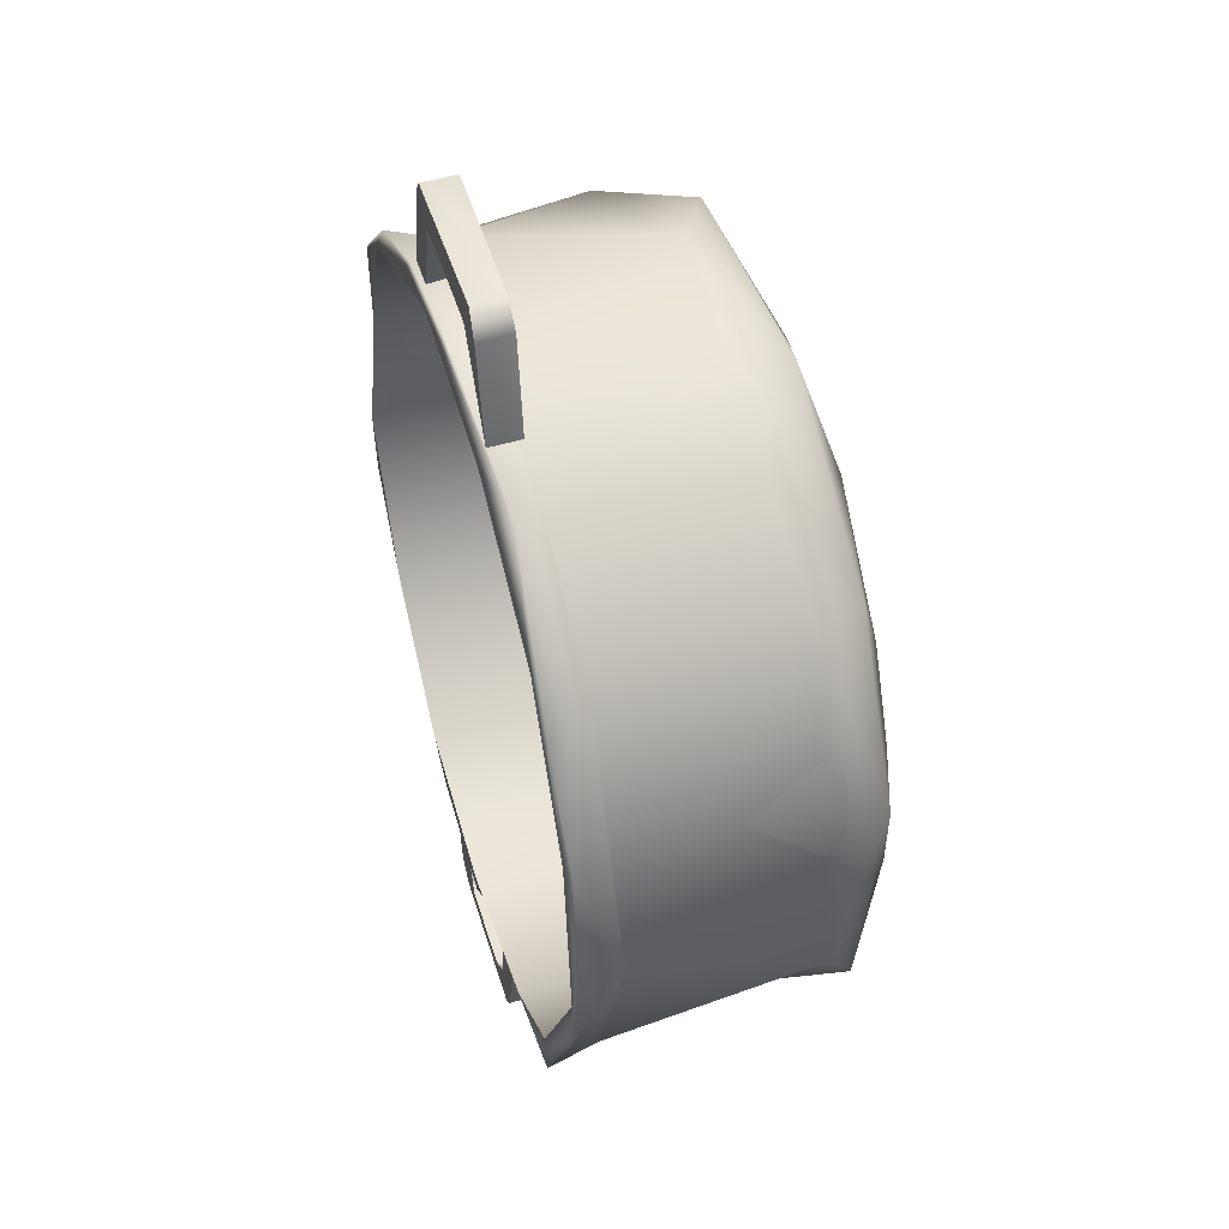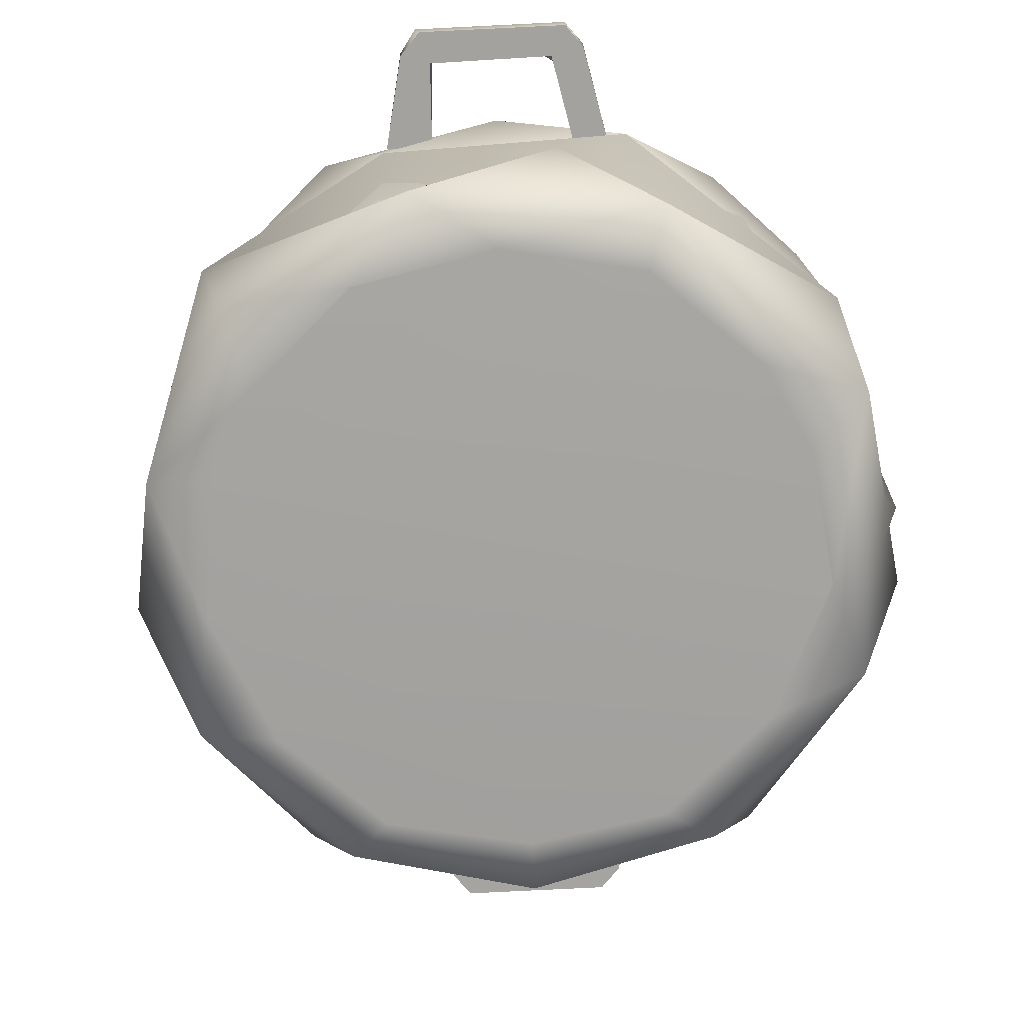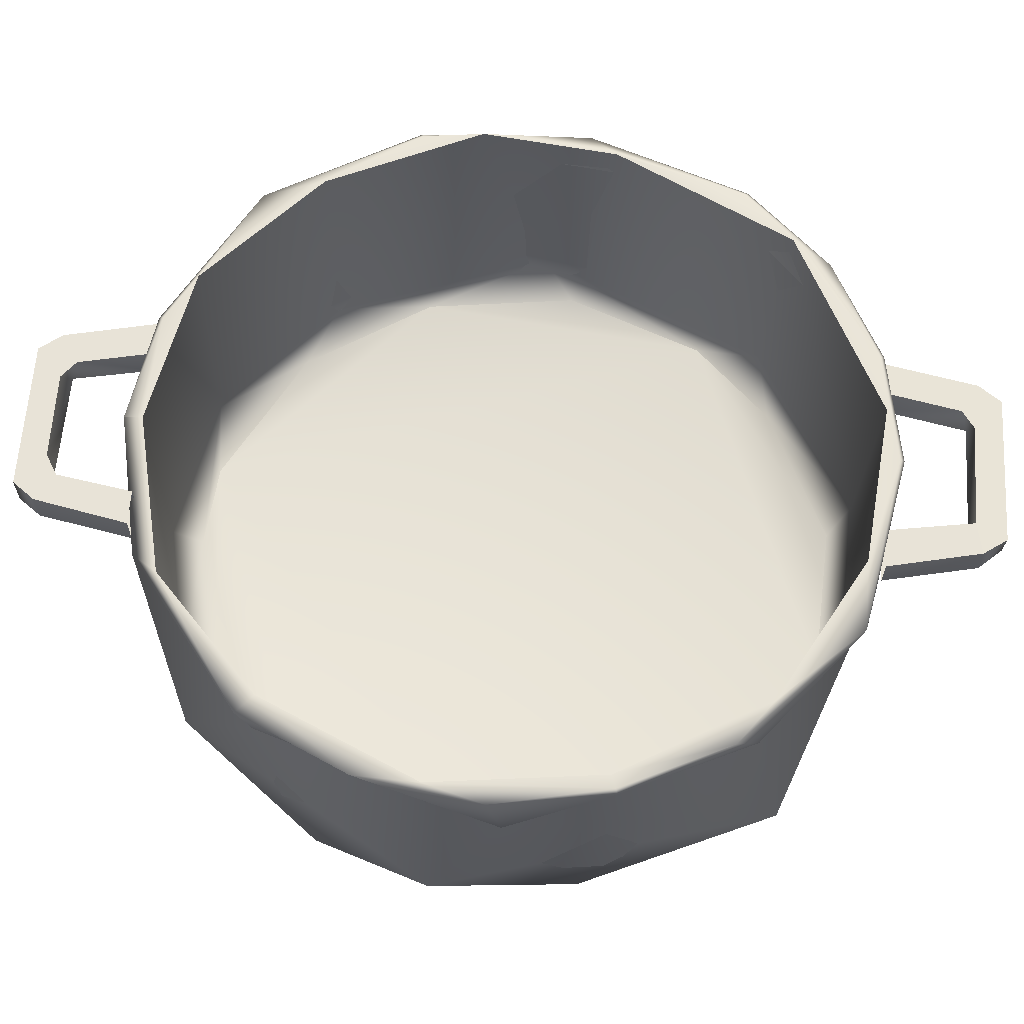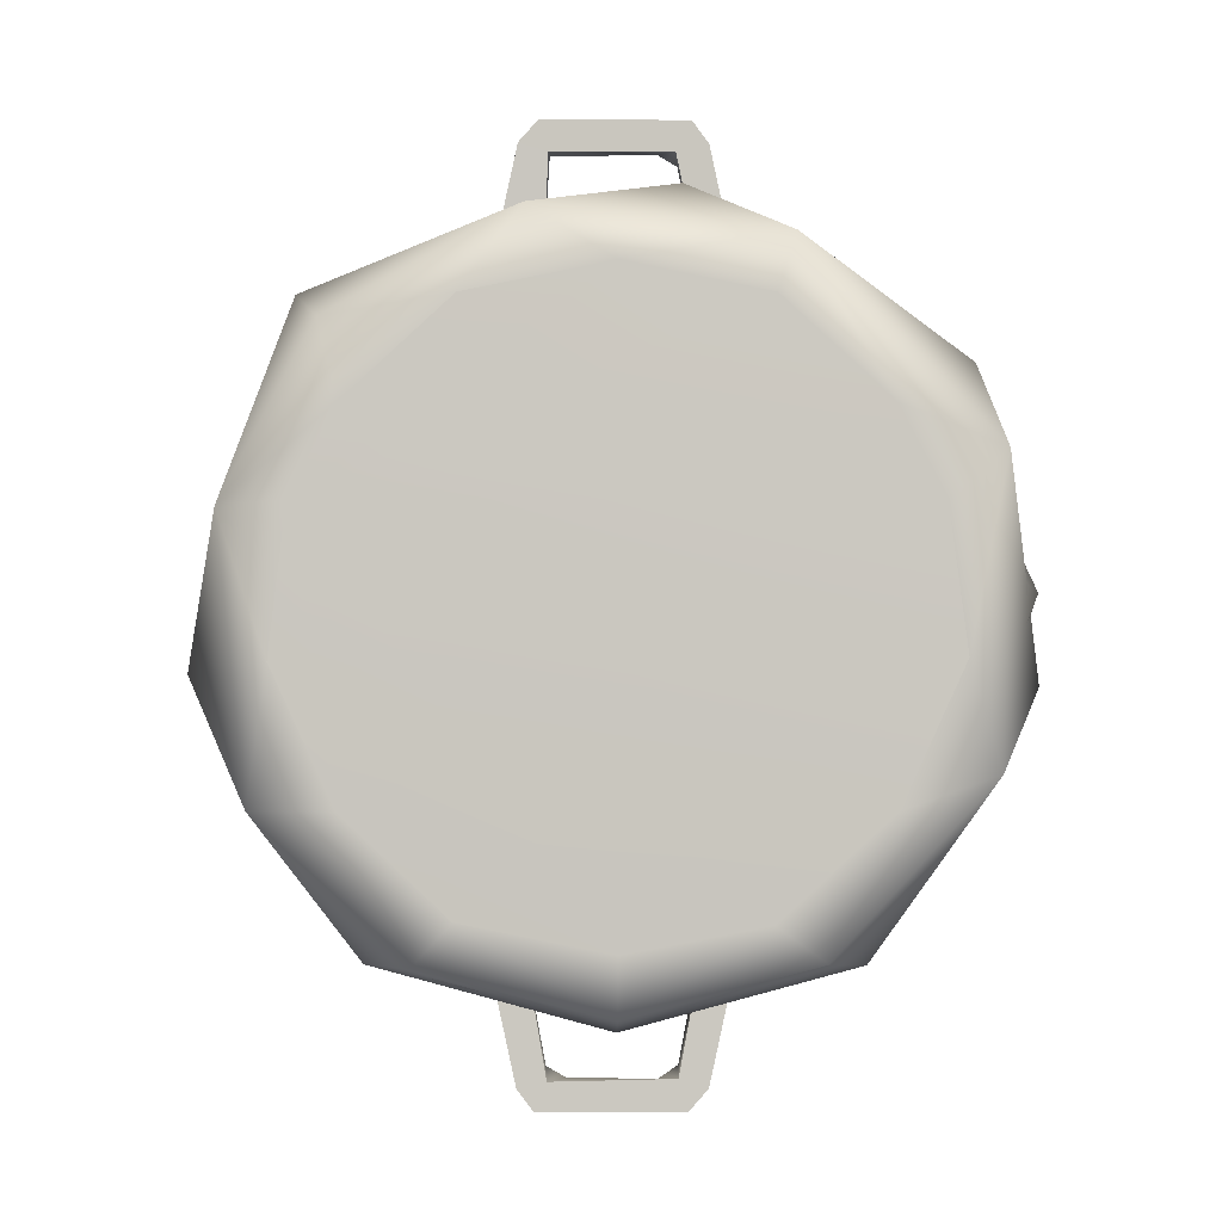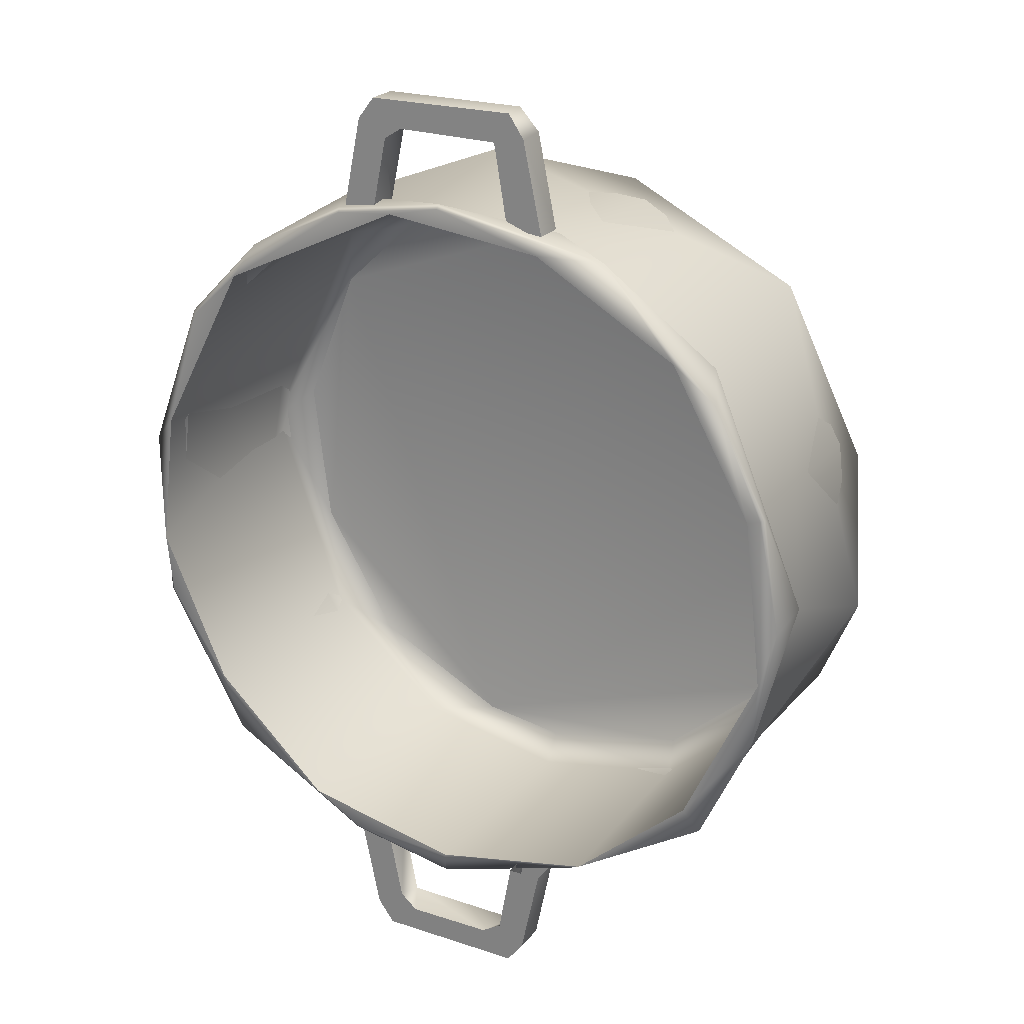
<metadata>
{"format":"obj","ext":"obj","renderer":"f3d","projection":"perspective","resolution":1024,"background":"white","views":[{"elev":48.8,"azim":-106.7,"up":"+Z"},{"elev":-73.0,"azim":3.1,"up":"+Y"},{"elev":61.7,"azim":-86.3,"up":"+Y"},{"elev":-1.4,"azim":-0.9,"up":"+Z"},{"elev":23.0,"azim":-150.7,"up":"+Z"}]}
</metadata>
<code>
g SM_SaucePan_Black_Pot_02_LOD2
v -0.03386 0.1049 0.1643
v -0.02222 0.105 0.1621
v -0.02788 0.1045 0.1728
v 0.02287 0.1045 0.1583
v 0.02727 0.105 0.1725
v 0.01592 0.1051 0.1626
v 0.02727 0.105 0.1725
v 0.02287 0.1045 0.1583
v 0.03375 0.1046 0.1644
v 0.03357 0.09279 0.1642
v 0.02184 0.09276 0.1616
v 0.02747 0.0928 0.1725
v -0.02599 0.09308 0.1728
v -0.0227 0.09331 0.1613
v -0.03326 0.0928 0.1646
v 0.03377 0.1049 -0.1643
v 0.02298 0.1044 -0.1579
v 0.02783 0.1046 -0.1727
v 0.0161 0.1051 -0.1628
v 0.02783 0.1046 -0.1727
v 0.02298 0.1044 -0.1579
v -0.02343 0.1047 -0.1583
v -0.02736 0.1045 -0.1727
v -0.01598 0.1051 -0.1626
v -0.02343 0.1047 -0.1583
v -0.03375 0.1048 -0.1646
v -0.02736 0.1045 -0.1727
v -0.03356 0.09246 -0.1644
v -0.02302 0.09248 -0.162
v -0.02751 0.09281 -0.1725
v 0.02263 0.09321 -0.1612
v 0.03314 0.09278 -0.1646
v 0.02589 0.09308 -0.1728
v -0.04094 0.1048 0.1308
v -0.02222 0.105 0.1621
v -0.03386 0.1049 0.1643
v -0.02402 0.09908 0.1304
v 0.04081 0.1045 0.1308
v 0.03375 0.1046 0.1644
v 0.02287 0.1045 0.1583
v 0.02845 0.1049 0.1308
v -0.02222 0.105 0.1621
v 0.01592 0.1051 0.1626
v 0.02727 0.105 0.1725
v -0.02788 0.1045 0.1728
v 0.04077 0.09337 0.1308
v 0.02184 0.09276 0.1616
v 0.03357 0.09279 0.1642
v 0.02825 0.09294 0.1308
v -0.02599 0.09308 0.1728
v 0.02184 0.09276 0.1616
v -0.0227 0.09331 0.1613
v 0.02747 0.0928 0.1725
v -0.04063 0.09343 0.1308
v -0.03326 0.0928 0.1646
v -0.0227 0.09331 0.1613
v -0.02402 0.09908 0.1304
v 0.02298 0.1044 -0.1579
v 0.04086 0.1048 -0.1308
v 0.02814 0.1049 -0.1309
v 0.03377 0.1049 -0.1643
v -0.0409 0.1045 -0.1308
v -0.03375 0.1048 -0.1646
v -0.02343 0.1047 -0.1583
v -0.02854 0.1049 -0.1307
v -0.02736 0.1045 -0.1727
v 0.02783 0.1046 -0.1727
v 0.0161 0.1051 -0.1628
v -0.01598 0.1051 -0.1626
v -0.02302 0.09248 -0.162
v -0.04086 0.09337 -0.1308
v -0.02828 0.09306 -0.1308
v -0.03356 0.09246 -0.1644
v 0.02589 0.09308 -0.1728
v -0.02751 0.09281 -0.1725
v -0.02302 0.09248 -0.162
v 0.02263 0.09321 -0.1612
v 0.04055 0.09343 -0.1308
v 0.03314 0.09278 -0.1646
v 0.02263 0.09321 -0.1612
v 0.02829 0.09323 -0.1307
v -0.02222 0.105 0.1621
v -0.02402 0.09908 0.1304
v -0.0227 0.09331 0.1613
v 0.01592 0.1051 0.1626
v 0.02184 0.09276 0.1616
v 0.02287 0.1045 0.1583
v 0.02825 0.09294 0.1308
v 0.02845 0.1049 0.1308
v -0.04094 0.1048 0.1308
v -0.03386 0.1049 0.1643
v -0.04063 0.09343 0.1308
v -0.03326 0.0928 0.1646
v -0.02788 0.1045 0.1728
v -0.02599 0.09308 0.1728
v 0.02727 0.105 0.1725
v 0.02747 0.0928 0.1725
v 0.03375 0.1046 0.1644
v 0.03357 0.09279 0.1642
v 0.04077 0.09337 0.1308
v 0.04081 0.1045 0.1308
v -0.02343 0.1047 -0.1583
v -0.02828 0.09306 -0.1308
v -0.02854 0.1049 -0.1307
v -0.02302 0.09248 -0.162
v -0.01598 0.1051 -0.1626
v 0.02263 0.09321 -0.1612
v 0.0161 0.1051 -0.1628
v 0.02298 0.1044 -0.1579
v 0.02829 0.09323 -0.1307
v 0.02814 0.1049 -0.1309
v 0.03377 0.1049 -0.1643
v 0.04055 0.09343 -0.1308
v 0.04086 0.1048 -0.1308
v 0.03314 0.09278 -0.1646
v 0.02783 0.1046 -0.1727
v 0.02589 0.09308 -0.1728
v -0.02736 0.1045 -0.1727
v -0.02751 0.09281 -0.1725
v -0.03375 0.1048 -0.1646
v -0.03356 0.09246 -0.1644
v -0.04086 0.09337 -0.1308
v -0.0409 0.1045 -0.1308
v -0.04782 0.09423 -0.1295
v -0 0.02769 -0.1365
v 1.9e-05 0.09309 -0.1361
v -0.08137 0.02791 -0.1144
v -0.1098 0.09312 -0.08023
v -1e-06 0.007281 -0.1301
v -0.1381 0.02676 -0.02112
v -0.1397 0.09321 0.005389
v -0.06537 0.007131 -0.1136
v -0.05158 -4.4e-05 -0.09844
v -0 -0 -0.1088
v -0.1173 0.009641 -0.06425
v -0.08807 -0 -0.06389
v -0.1095 -0.00091 -0.01718
v -0.1271 0.007475 0.03181
v -0.1036 0 0.03377
v -0.08807 -0 0.06408
v -0.1038 0.02745 0.1016
v -0.1041 0.09321 0.08944
v -0.09513 0.008405 0.09207
v -0.05073 -0.000169 0.09866
v -0.04209 0.09314 0.1295
v -0.02956 0.008204 0.1287
v -0 0 0.109
v 0.02145 0.02628 0.138
v 0.0479 0.0933 0.1317
v 0.05726 0.008898 0.12
v 0.05027 3.8e-05 0.0989
v 0.08807 -0 0.06408
v 0.1167 0.02811 0.08006
v 0.1227 0.0932 0.0654
v 0.1244 0.007227 0.05079
v 0.1035 -0 0.03373
v 0.1101 7.1e-05 -0.01574
v 0.1367 0.02694 -0.02512
v 0.1351 0.09335 -0.02782
v 0.122 0.00763 -0.05268
v 0.08807 -0 -0.06389
v 0.08918 0.09328 -0.1106
v 0.0664 0.00646 -0.1124
v 0.04894 1.7e-05 -0.09954
v 0.08075 0.02784 -0.1149
v -1e-06 0.007281 -0.1301
v -0 -0 -0.1088
v -0 0.02769 -0.1365
v 1.9e-05 0.09309 -0.1361
v -0.07056 0.01366 0.09721
v -0.1096 0.01404 0.05439
v -0.03556 0.009316 0.1178
v -0.1223 0.009931 0.00043
v -0.1142 0.01366 -0.037
v -0.09721 0.01092 -0.07358
v 0.03431 0.009321 -0.1178
v -0.05618 0.01395 -0.1083
v -0 0.01366 -0.12
v 0.1022 0.009779 0.0687
v 0.01831 0.01398 0.1209
v 0.07056 0.01366 0.09721
v 0.1155 0.01115 -0.04097
v 0.12 0.01476 0.01658
v 0.08344 0.01467 -0.08798
v -0.000298 0.1073 -0.1373
v -0.04782 0.09423 -0.1295
v 1.9e-05 0.09309 -0.1361
v -0 0.1074 -0.1306
v -0.06041 0.1075 -0.1177
v -0.1121 0.111 -0.08448
v -0.1098 0.09312 -0.08023
v -0.1048 0.1098 -0.07855
v -0.1397 0.09321 0.005389
v -0.1301 0.1076 -0.04486
v -0.1311 0.1074 -0.02126
v -0.1373 0.1069 0.000186
v -0.1307 0.1062 0.04256
v -0.1041 0.09321 0.08944
v -0.1291 0.1074 0.04204
v -0.1243 0.1074 0.0405
v -0.1109 0.1072 0.081
v -0.09447 0.1075 0.09358
v -0.06487 0.1034 0.1243
v -0.04209 0.09314 0.1295
v -0.0404 0.1074 0.1244
v -0 0.1062 0.1375
v 0.0479 0.0933 0.1317
v -0 0.1074 0.1358
v 0.01991 0.1075 0.1314
v 0.04247 0.1062 0.1308
v 0.04195 0.1074 0.1292
v 0.09057 0.1075 0.09769
v 0.08061 0.1068 0.1116
v 0.1227 0.0932 0.0654
v 0.1098 0.1074 0.07989
v 0.1276 0.1043 0.03139
v 0.1112 0.1062 0.08087
v 0.1369 0.1011 0.0215
v 0.1351 0.09335 -0.02782
v 0.1315 0.1075 -0.0193
v 0.1307 0.1062 -0.04237
v 0.08918 0.09328 -0.1106
v 0.1291 0.1074 -0.04185
v 0.1058 0.1074 -0.07675
v 0.09931 0.1052 -0.09943
v 0.06072 0.1074 -0.1185
v 0.04247 0.1062 -0.1306
v 1.9e-05 0.09309 -0.1361
v -0.000298 0.1073 -0.1373
v 0.04195 0.1074 -0.129
v -0 0.1074 -0.1306
v 0.06072 0.1074 -0.1185
v -0 0.02066 -0.1306
v -0 0.1074 -0.1306
v 0.05649 0.02113 -0.1191
v -0 0.01366 -0.12
v 0.03431 0.009321 -0.1178
v 0.08344 0.01467 -0.08798
v 0.1058 0.02066 -0.07675
v 0.1058 0.1074 -0.07675
v 0.1155 0.01115 -0.04097
v 0.1353 0.01994 0.004938
v 0.1315 0.1075 -0.0193
v 0.12 0.01476 0.01658
v 0.1276 0.1043 0.03139
v 0.1022 0.009779 0.0687
v 0.09434 0.01999 0.09272
v 0.09057 0.1075 0.09769
v 0.07056 0.01366 0.09721
v 0.02762 0.02084 0.1297
v 0.01991 0.1075 0.1314
v 0.01831 0.01398 0.1209
v -0.0404 0.02066 0.1244
v -0.03556 0.009316 0.1178
v -0.0404 0.1074 0.1244
v -0.07056 0.01366 0.09721
v -0.09322 0.01994 0.09389
v -0.09447 0.1075 0.09358
v -0.1096 0.01404 0.05439
v -0.1243 0.02066 0.0405
v -0.1243 0.1074 0.0405
v -0.1312 0.02065 -0.01644
v -0.1223 0.009931 0.00043
v -0.1311 0.1074 -0.02126
v -0.1142 0.01366 -0.037
v -0.1058 0.02066 -0.07675
v -0.09721 0.01092 -0.07358
v -0.1048 0.1098 -0.07855
v -0.05618 0.01395 -0.1083
v -0.05723 0.01992 -0.1197
v -0.06041 0.1075 -0.1177
v -0 0.01366 -0.12
v -0 0.1074 -0.1306
v -0 0.02066 -0.1306
v -0.08807 -0 0.06408
v -0.05073 -0.000169 0.09866
v -0.1036 0 0.03377
v -0 0 0.109
v 0.05027 3.8e-05 0.0989
v 0.08807 -0 0.06408
v 0.1035 -0 0.03373
v 0.1101 7.1e-05 -0.01574
v 0.08807 -0 -0.06389
v 0.04894 1.7e-05 -0.09954
v -0 -0 -0.1088
v -0.05158 -4.4e-05 -0.09844
v -0.08807 -0 -0.06389
v -0.1095 -0.00091 -0.01718
f 3 2 1
f 6 5 4
f 9 8 7
f 12 11 10
f 15 14 13
f 18 17 16
f 21 20 19
f 24 23 22
f 27 26 25
f 30 29 28
f 33 32 31
f 36 35 34
f 37 34 35
f 40 39 38
f 41 40 38
f 44 43 42
f 45 44 42
f 48 47 46
f 49 46 47
f 52 51 50
f 53 50 51
f 56 55 54
f 57 56 54
f 60 59 58
f 61 58 59
f 64 63 62
f 62 65 64
f 68 67 66
f 69 68 66
f 72 71 70
f 73 70 71
f 76 75 74
f 77 76 74
f 80 79 78
f 78 81 80
f 84 83 82
f 82 85 84
f 86 84 85
f 87 86 85
f 86 87 88
f 88 87 89
f 92 91 90
f 93 91 92
f 94 91 93
f 95 94 93
f 95 96 94
f 96 95 97
f 96 97 98
f 99 98 97
f 99 100 98
f 101 98 100
f 104 103 102
f 105 102 103
f 102 105 106
f 105 107 106
f 108 106 107
f 109 108 107
f 107 110 109
f 111 109 110
f 114 113 112
f 115 112 113
f 112 115 116
f 117 116 115
f 116 117 118
f 119 118 117
f 118 119 120
f 121 120 119
f 121 122 120
f 123 120 122
f 126 125 124
f 127 124 125
f 128 124 127
f 129 127 125
f 127 130 128
f 131 128 130
f 127 129 132
f 134 133 129
f 132 129 133
f 132 135 127
f 132 133 135
f 135 130 127
f 136 135 133
f 135 136 137
f 138 135 137
f 138 130 135
f 137 139 138
f 139 140 138
f 141 131 130
f 141 130 138
f 131 141 142
f 143 138 140
f 138 143 141
f 140 144 143
f 145 142 141
f 143 144 146
f 141 143 146
f 144 147 146
f 148 145 141
f 141 146 148
f 149 145 148
f 150 146 147
f 146 150 148
f 151 150 147
f 151 152 150
f 153 149 148
f 153 148 150
f 149 153 154
f 155 150 152
f 150 155 153
f 152 156 155
f 156 157 155
f 154 153 158
f 153 155 158
f 154 158 159
f 160 155 157
f 155 160 158
f 161 160 157
f 159 158 162
f 161 163 160
f 164 163 161
f 165 158 160
f 165 160 163
f 165 162 158
f 164 166 163
f 163 166 165
f 166 164 167
f 168 165 166
f 165 168 162
f 168 169 162
f 172 171 170
f 172 173 171
f 173 175 174
f 176 175 173
f 176 173 172
f 176 177 175
f 176 178 177
f 176 172 179
f 172 180 179
f 181 179 180
f 176 179 182
f 182 179 183
f 182 184 176
f 187 186 185
f 188 185 186
f 186 189 188
f 189 186 190
f 186 191 190
f 189 190 192
f 191 193 190
f 192 190 194
f 194 190 193
f 194 195 192
f 196 194 193
f 194 196 195
f 197 196 193
f 193 198 197
f 196 199 195
f 197 199 196
f 200 195 199
f 199 197 201
f 199 201 200
f 201 197 198
f 202 200 201
f 203 201 198
f 202 201 203
f 203 198 204
f 203 205 202
f 203 204 206
f 207 206 204
f 205 203 208
f 206 208 203
f 208 209 205
f 206 207 210
f 206 210 208
f 211 209 208
f 211 208 210
f 209 211 212
f 213 210 207
f 210 213 211
f 213 212 211
f 213 207 214
f 215 212 213
f 212 215 216
f 214 217 213
f 215 213 217
f 214 218 217
f 215 217 218
f 218 216 215
f 218 214 219
f 218 220 216
f 219 221 218
f 221 219 222
f 223 220 218
f 221 223 218
f 220 223 224
f 221 225 223
f 225 224 223
f 222 225 221
f 224 225 226
f 222 227 225
f 222 228 227
f 228 229 227
f 230 226 225
f 230 225 227
f 227 229 230
f 226 230 231
f 229 231 230
f 234 233 232
f 235 232 233
f 233 236 235
f 237 235 236
f 237 238 235
f 239 232 235
f 235 238 239
f 232 239 240
f 239 238 241
f 242 240 239
f 241 242 239
f 240 242 243
f 244 242 241
f 243 242 245
f 244 246 242
f 247 245 242
f 246 247 242
f 245 247 248
f 246 249 247
f 247 250 248
f 247 249 250
f 248 250 251
f 252 250 249
f 250 253 251
f 250 252 253
f 254 253 252
f 251 253 255
f 253 254 256
f 253 257 255
f 256 257 253
f 255 257 258
f 259 257 256
f 257 260 258
f 257 259 260
f 261 258 260
f 260 259 262
f 260 262 261
f 263 262 259
f 264 261 262
f 263 265 262
f 262 266 264
f 262 265 266
f 267 266 265
f 268 264 266
f 266 267 269
f 266 270 268
f 269 270 266
f 271 268 270
f 269 272 270
f 271 270 273
f 272 274 270
f 274 273 270
f 277 276 275
f 277 278 276
f 277 279 278
f 277 280 279
f 277 281 280
f 277 282 281
f 277 283 282
f 277 284 283
f 277 285 284
f 277 286 285
f 277 287 286
f 277 288 287

</code>
